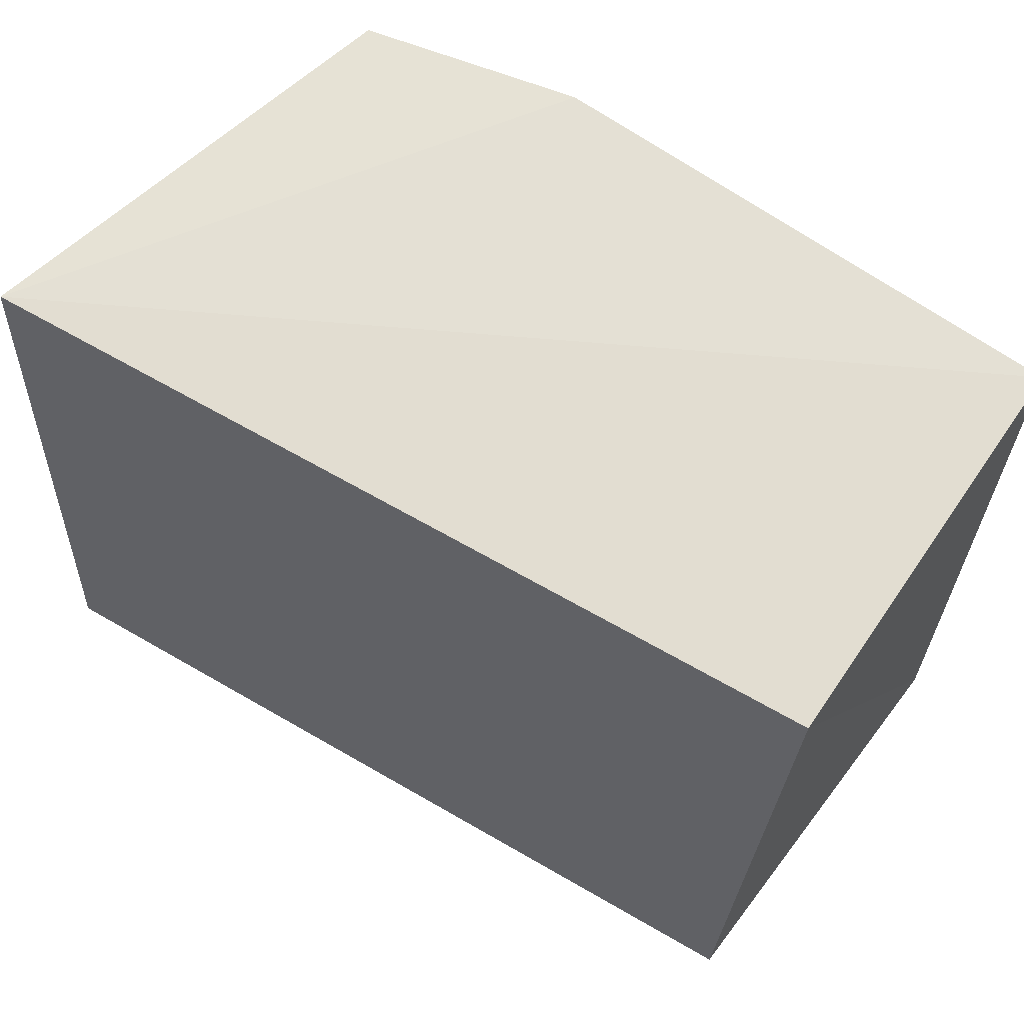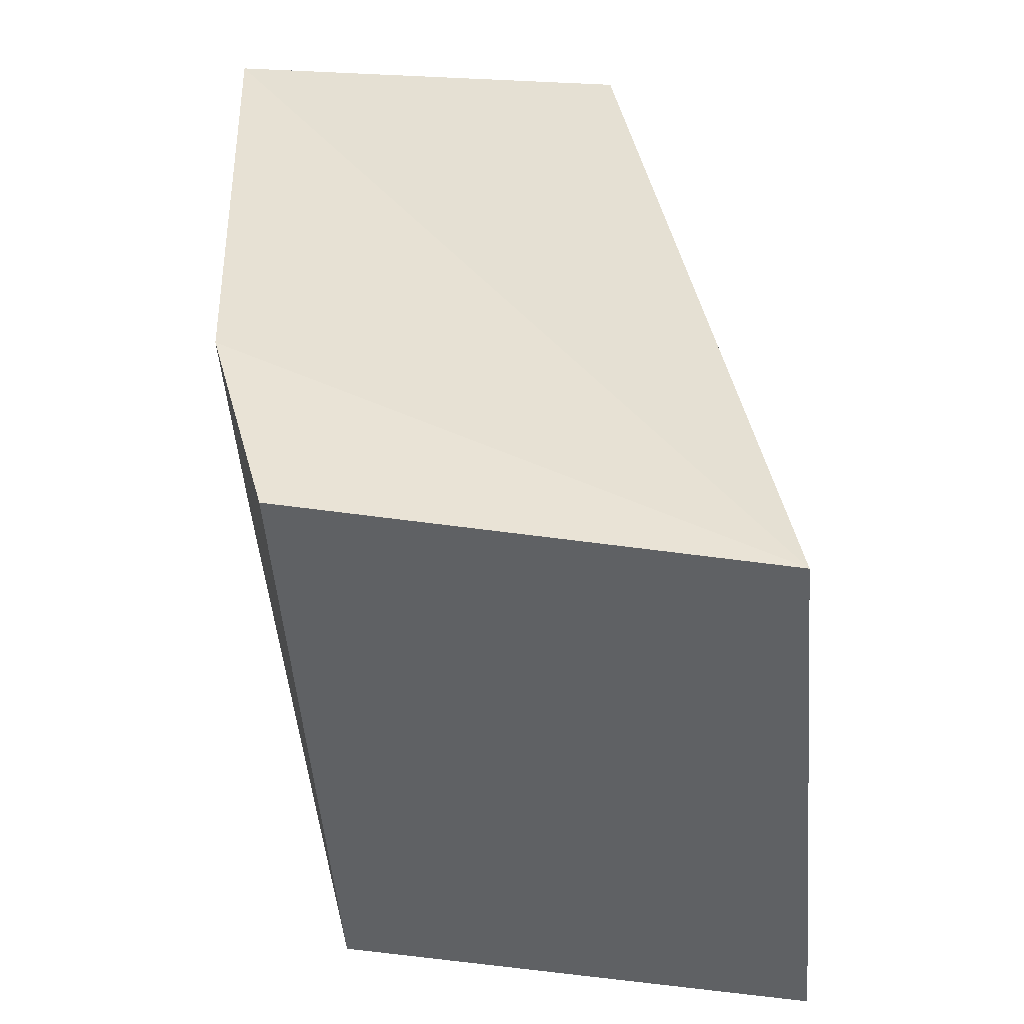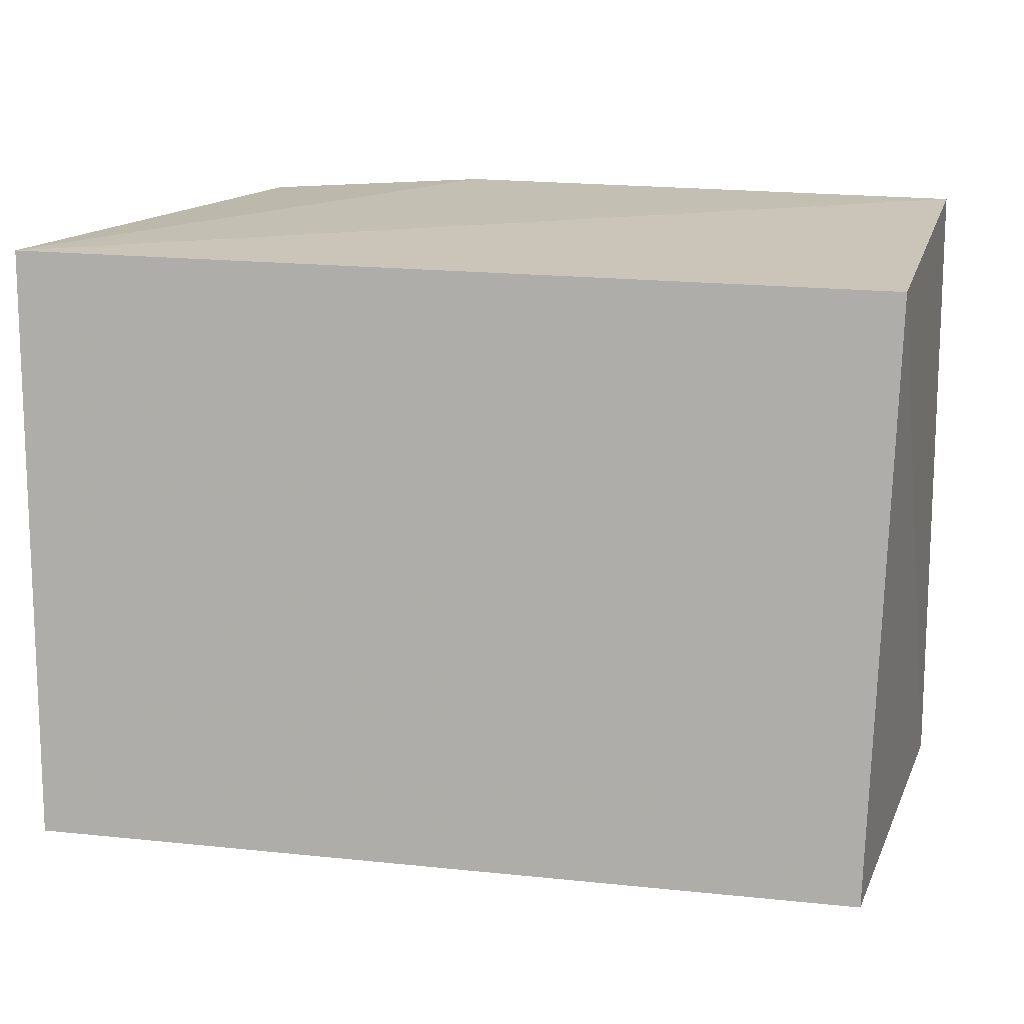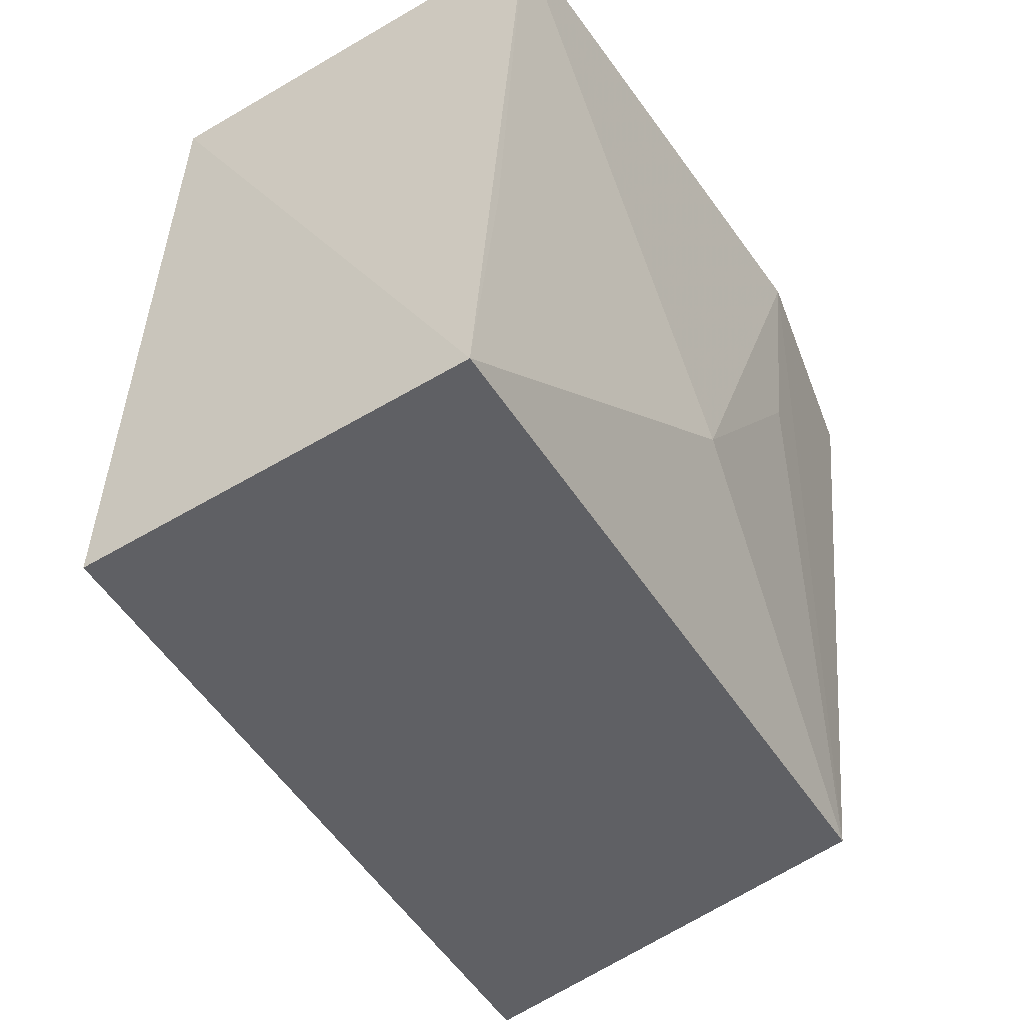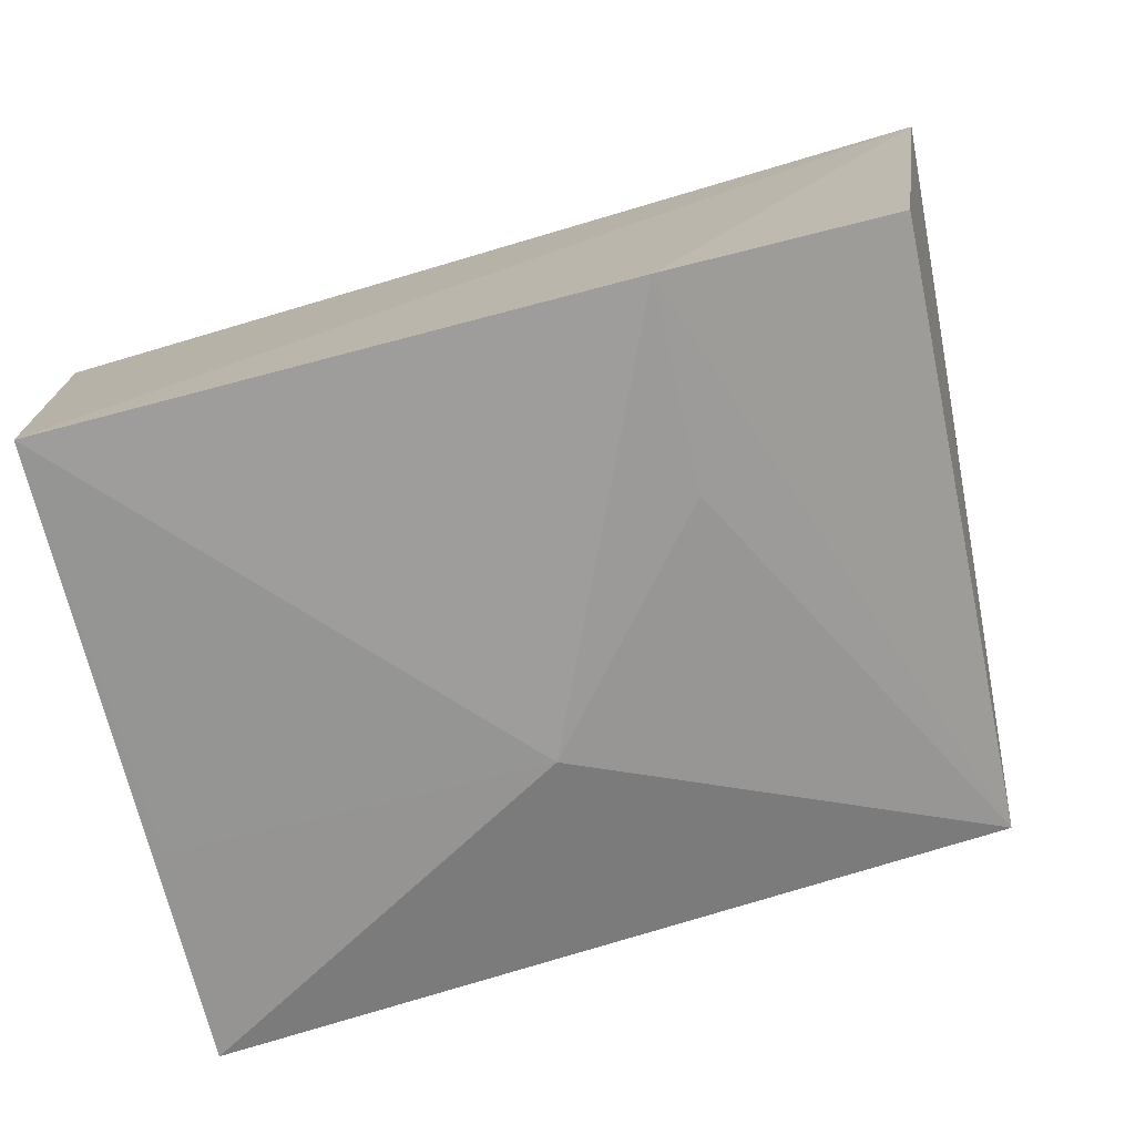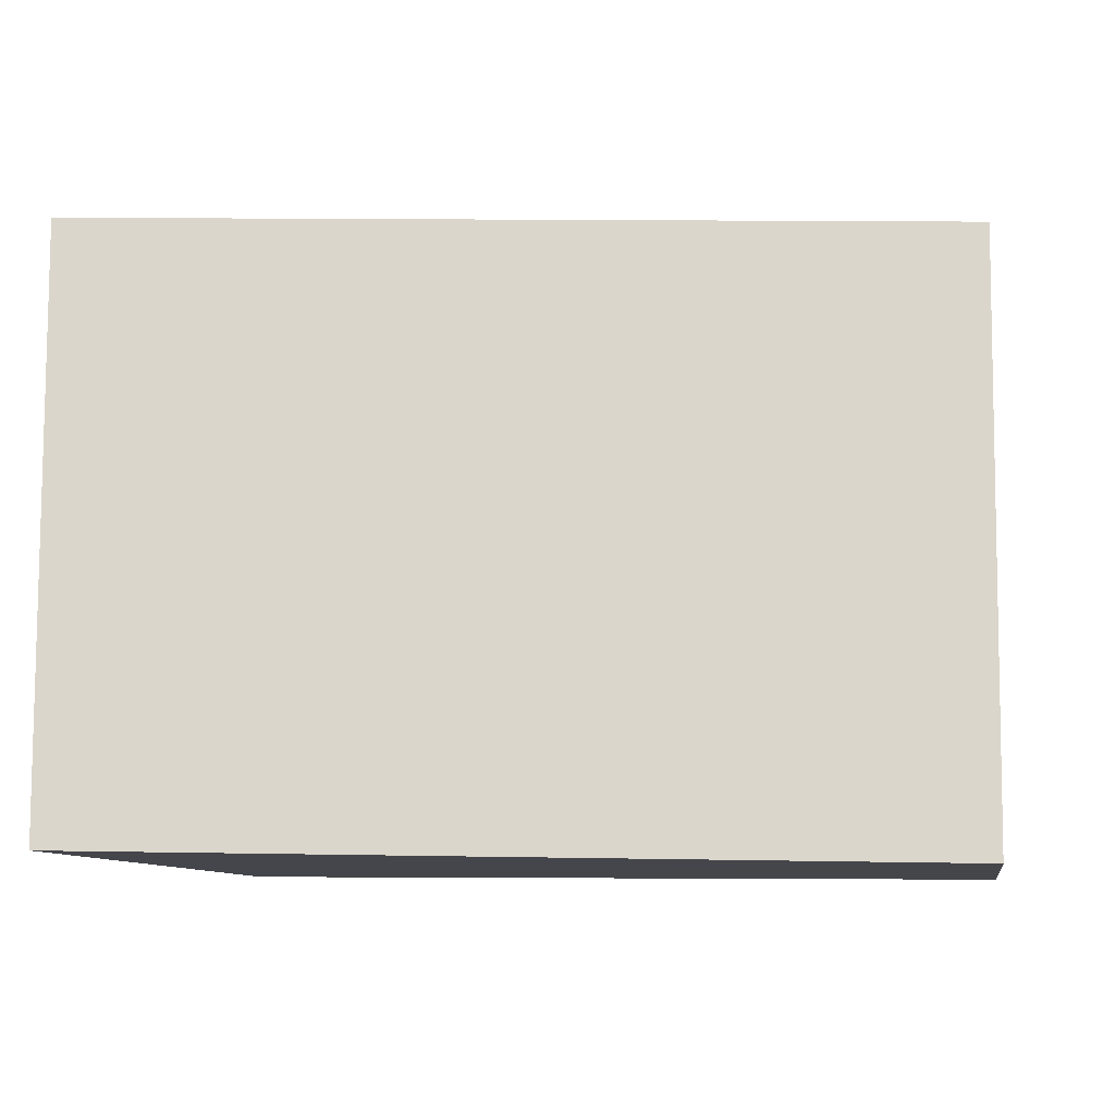
<metadata>
{"format":"obj","ext":"obj","renderer":"f3d","projection":"perspective","resolution":1024,"background":"white","views":[{"elev":62.8,"azim":-139.6,"up":"+Z"},{"elev":39.0,"azim":91.2,"up":"+Z"},{"elev":15.0,"azim":-159.1,"up":"+Z"},{"elev":-45.3,"azim":-53.4,"up":"+Z"},{"elev":-71.5,"azim":13.7,"up":"+Y"},{"elev":-11.8,"azim":-167.9,"up":"+Z"}]}
</metadata>
<code>
v 0.01206 -0.02224 0.183
v 0.01096 -0.03064 0.1832
v 0.01067 -0.02982 0.1724
v -0.003393 -0.024 0.1719
v -0.003523 -0.02503 0.1827
v 0.01155 -0.02134 0.1722
v -0.002805 -0.03243 0.1834
v 0.006962 -0.0318 0.1834
v -0.003006 -0.03151 0.1722
v 0.003722 -0.03173 0.1761
v -0.002762 -0.03183 0.1761
v 0.006895 -0.0315 0.1798
f 1 2 3
f 5 1 4
f 6 1 3
f 6 3 4
f 6 4 1
f 7 1 5
f 8 2 1
f 8 1 7
f 8 3 2
f 9 7 5
f 9 5 4
f 9 4 3
f 10 8 7
f 10 9 3
f 11 10 7
f 11 7 9
f 11 9 10
f 12 10 3
f 12 3 8
f 12 8 10

</code>
